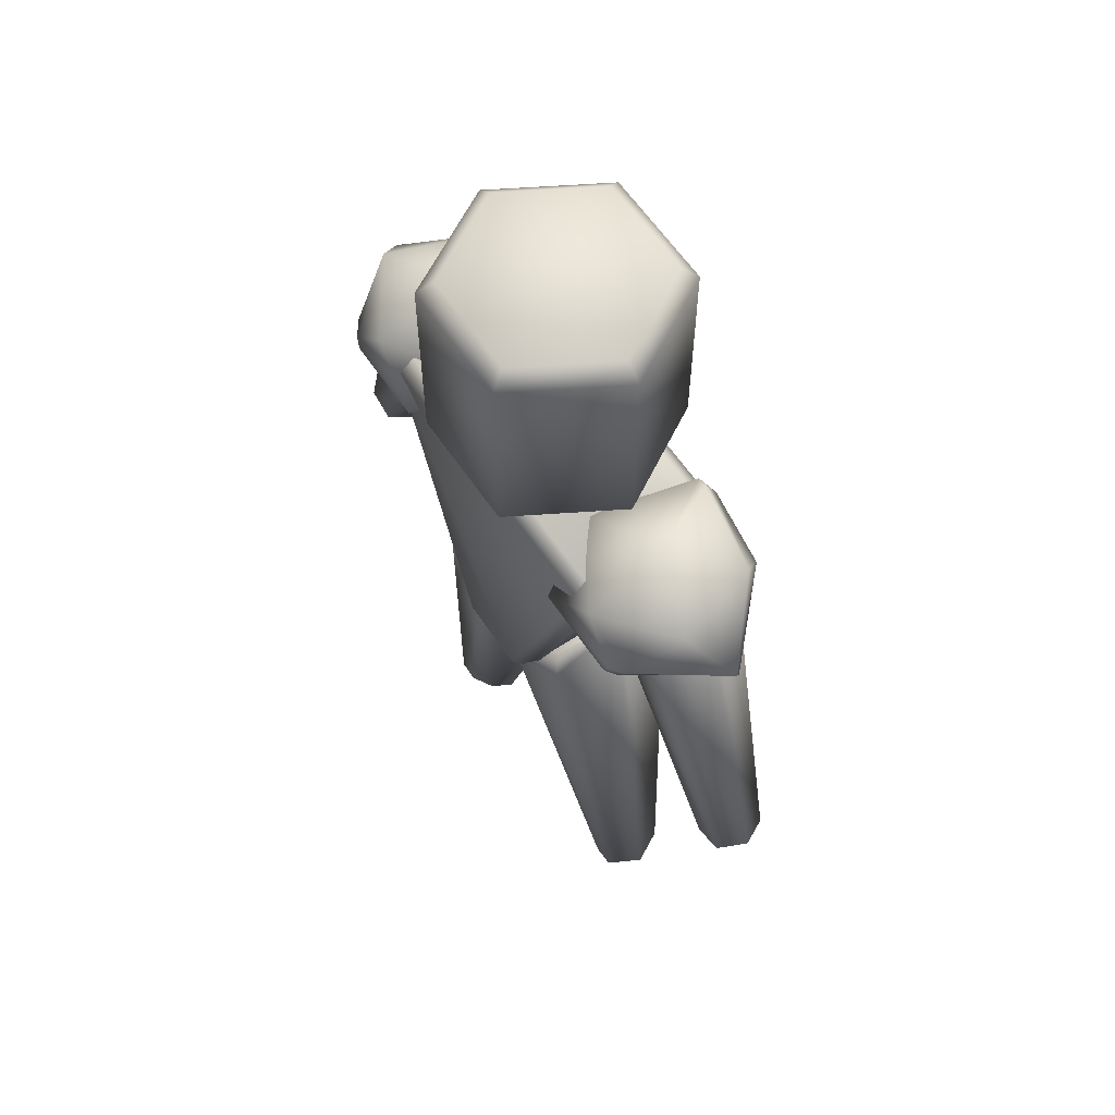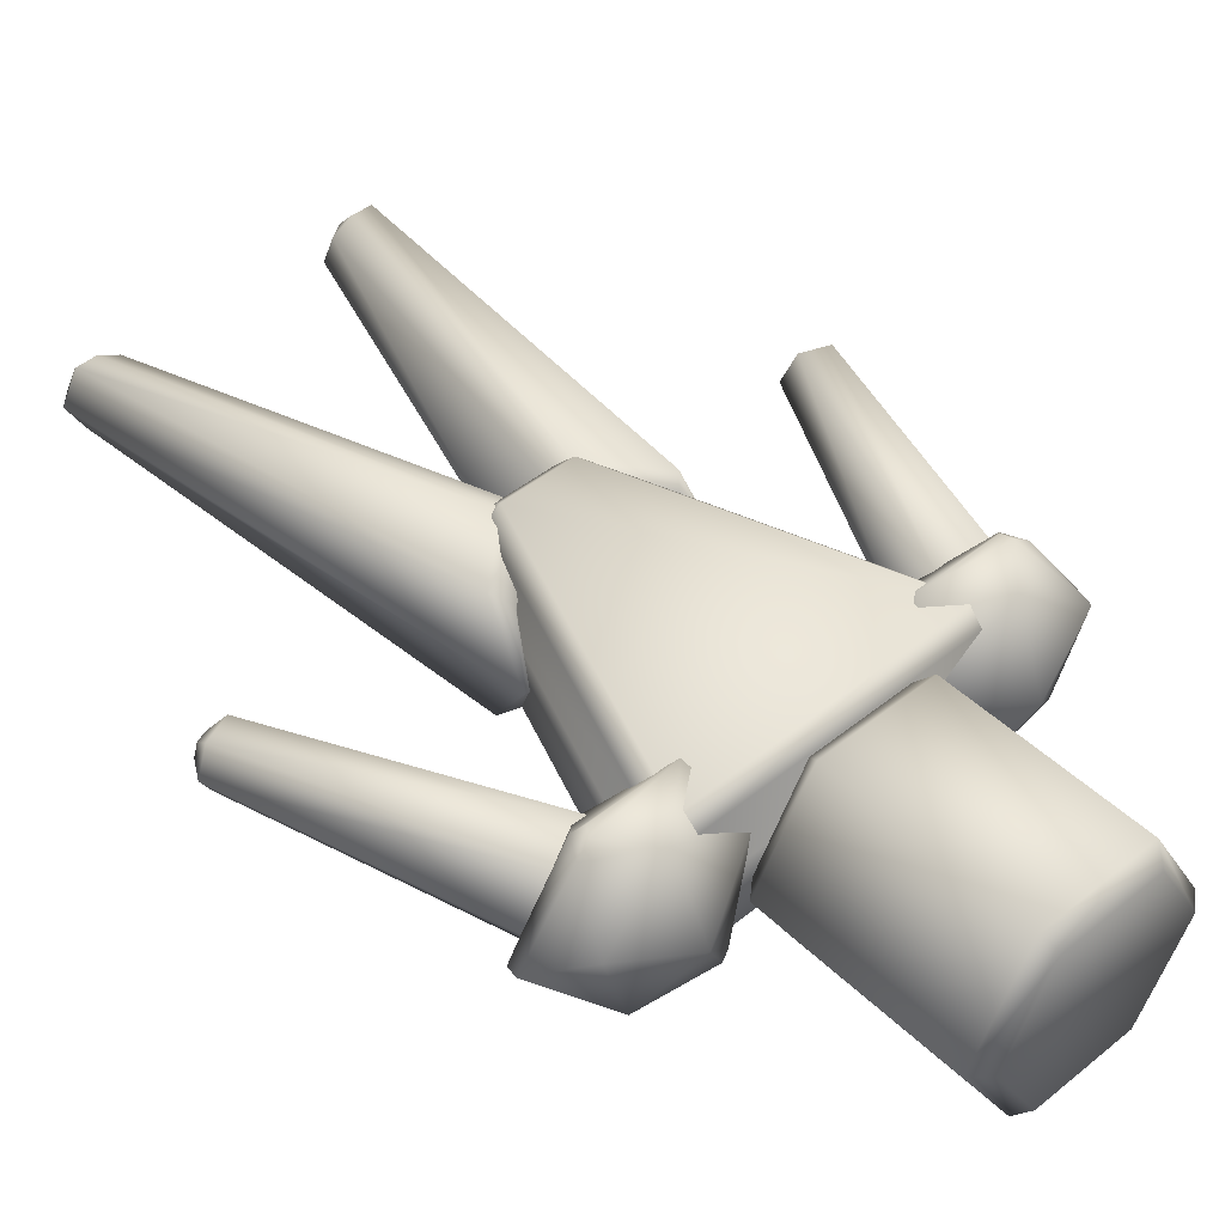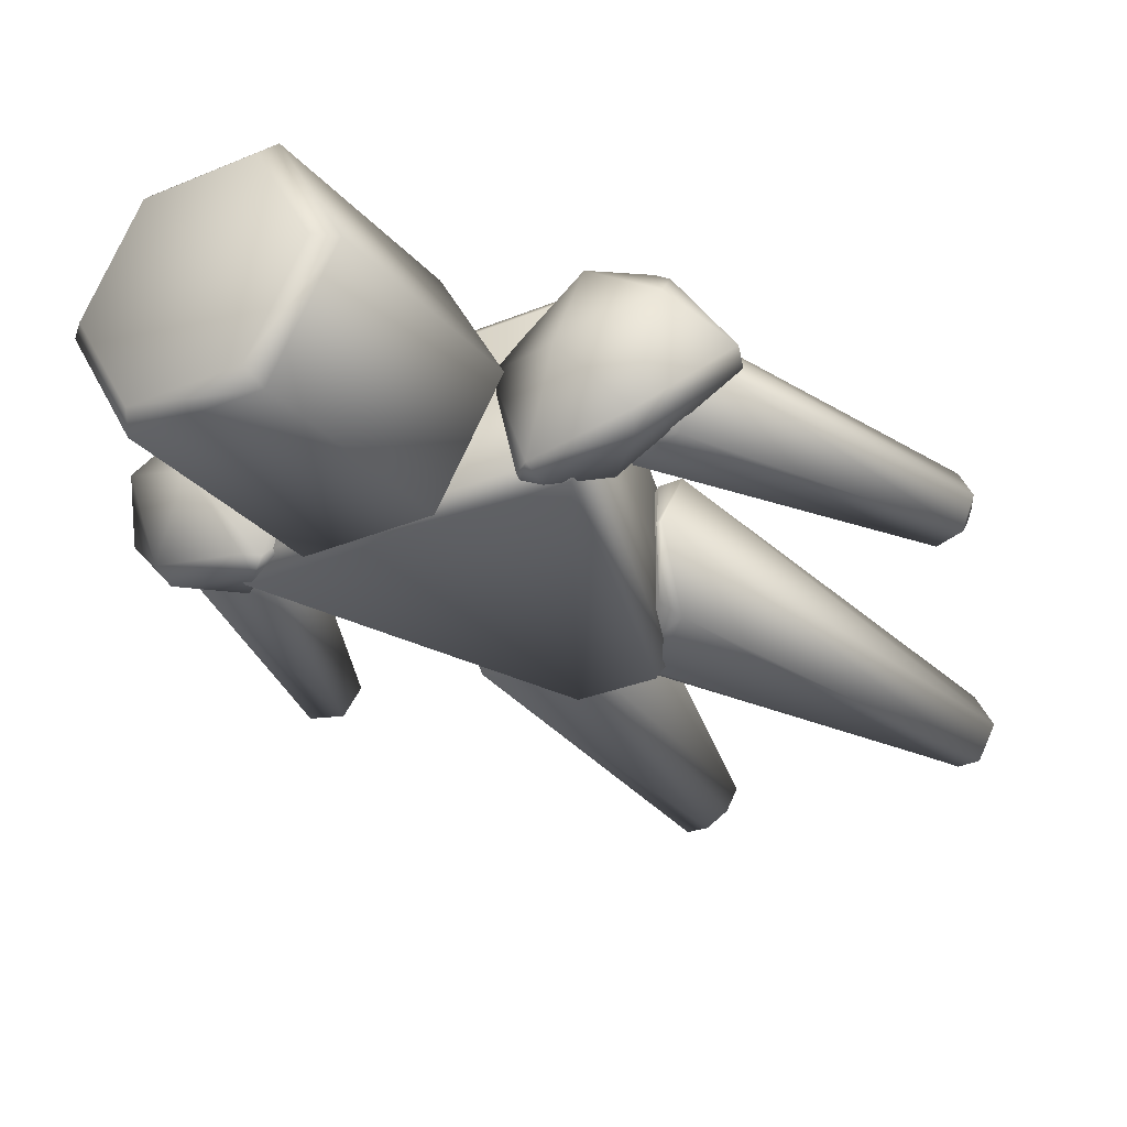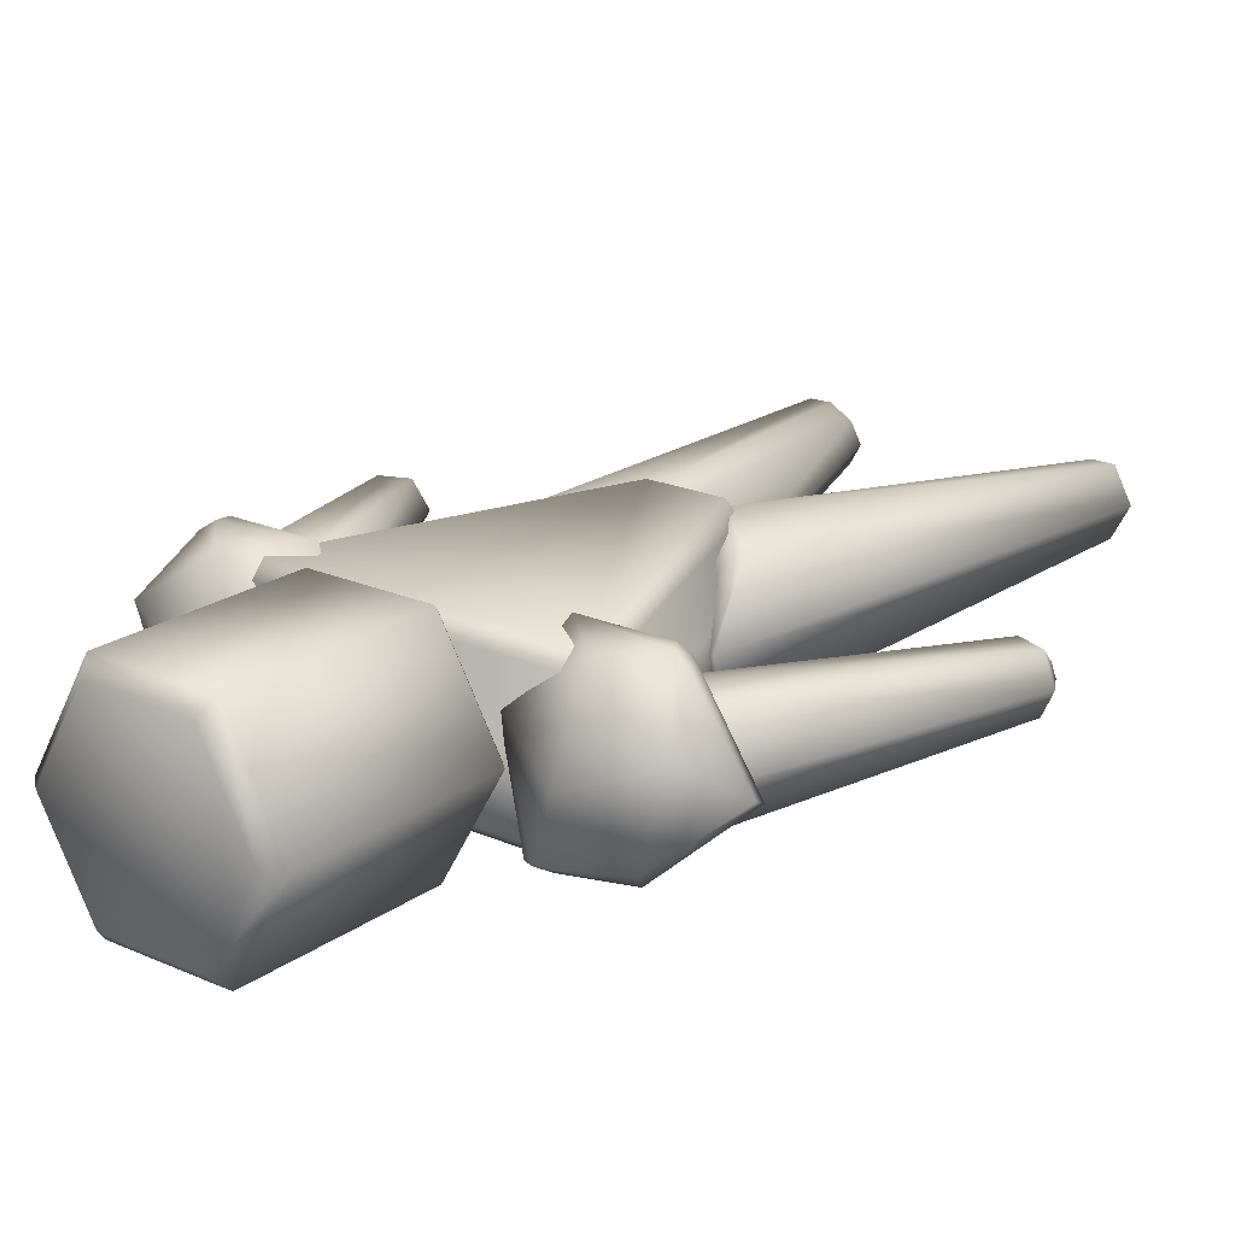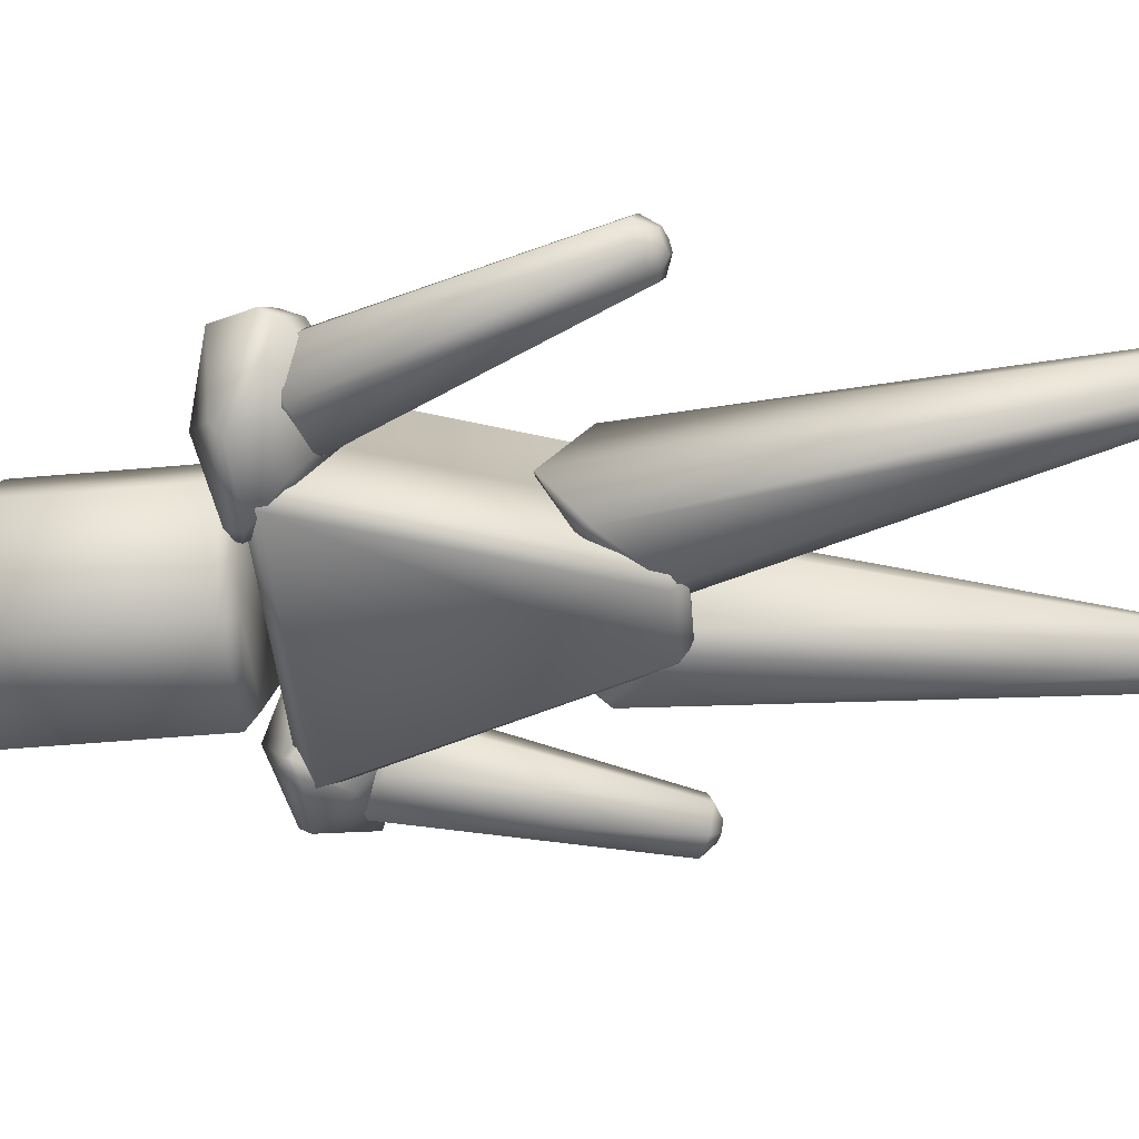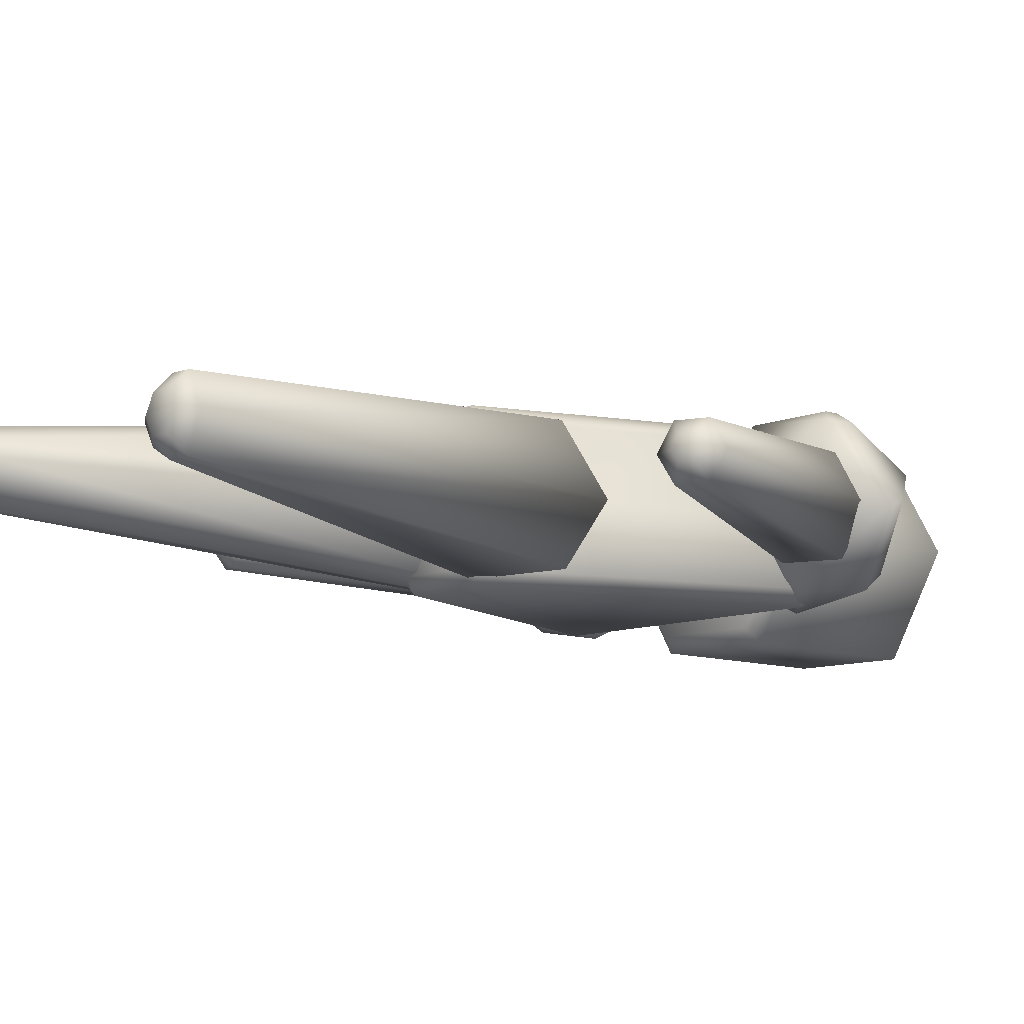
<metadata>
{"format":"obj","ext":"obj","renderer":"f3d","projection":"perspective","resolution":1024,"background":"white","views":[{"elev":61.4,"azim":56.0,"up":"+Y"},{"elev":46.1,"azim":137.4,"up":"+Z"},{"elev":-28.8,"azim":-147.8,"up":"+Z"},{"elev":20.7,"azim":-141.6,"up":"+Z"},{"elev":-50.0,"azim":-84.4,"up":"+Z"},{"elev":-9.8,"azim":47.0,"up":"+Z"}]}
</metadata>
<code>
o Plane
v 1.378 3.715 0.1084
v 1.073 4.036 0.528
v 0.8843 4.036 -0.05181
v 1.378 4.036 -0.4101
v 0.8843 4.28 0.1587
v 1.836 4.402 0.1897
v 1.401 4.326 0.4917
v 1.378 4.543 -0.001569
v 0.6607 2.294 -0.0025
v 0.6607 2.294 -0.4798
v 0.09466 2.294 -0.4798
v -0.6221 3.715 0.1084
v -0.3173 4.036 0.528
v -0.1289 4.036 -0.05181
v -0.6221 4.036 -0.4101
v -0.1289 4.28 0.1587
v -1.081 4.402 0.1897
v -0.6454 4.326 0.4917
v -0.6221 4.543 -0.001569
v -0.8205 9.191 -5.803
v -1.527 2.295 -0.001569
v -1.594 2.414 -0.001569
v -0.9716 4.13 -0.001569
v -1.089 4.085 -0.001569
v -1.493 2.281 0.06149
v -1.511 2.381 0.154
v -0.8621 4.087 0.2025
v -0.9367 4.024 0.2823
v -1.425 2.254 0.06149
v -1.344 2.314 0.154
v -0.6431 4 0.2025
v -0.6321 3.903 0.2823
v -1.392 2.241 -0.001569
v -1.261 2.281 -0.001569
v -0.5337 3.956 -0.001569
v -0.4798 3.842 -0.001569
v -1.425 2.254 -0.06463
v -1.344 2.314 -0.1571
v -0.6431 4 -0.2057
v -0.6321 3.903 -0.2855
v -1.493 2.281 -0.06463
v -1.511 2.381 -0.1571
v -0.8621 4.087 -0.2057
v -0.9367 4.024 -0.2855
v -0.5492 0.001453 -0.0025
v -0.6359 0.08699 -0.0025
v -0.2094 2.977 -0.004576
v -0.2406 2.979 -0.0025
v -0.494 0.001455 0.09765
v -0.5336 0.08734 0.1903
v -0.1144 2.781 0.3233
v -0.1939 2.691 0.3875
v -0.3902 0.001453 0.09765
v -0.407 0.08705 0.1934
v -0.2773 0.08463 0.1177
v 0.2262 2.453 0.3643
v 0.2717 2.308 0.3692
v 0.1571 2.379 0.434
v -0.3349 0.001453 -0.0025
v -0.2102 0.08444 -0.0025
v 0.4075 2.357 -0.0025
v 0.4765 2.245 -0.0025
v -0.3902 0.001453 -0.1027
v -0.2773 0.08463 -0.1227
v -0.407 0.08703 -0.1984
v 0.2284 2.455 -0.3694
v 0.1582 2.383 -0.4386
v 0.2717 2.308 -0.3742
v -0.494 0.001455 -0.1027
v -0.5337 0.08734 -0.1951
v -0.1165 2.802 -0.3231
v -0.193 2.717 -0.3895
v 2.04 4.11 -0.002664
v 2.007 4.01 -0.05279
v 1.714 4.112 0.4576
v 1.642 3.993 0.4725
v 1.596 4.036 0.528
v 1.623 4.097 0.5203
v 1.158 4.275 -0.5003
v 1.14 4.385 -0.4346
v 1.064 4.342 -0.4468
v 1.059 4.306 -0.4613
v 1.668 4.371 -0.3342
v 1.628 4.294 -0.4191
v -0.5362 4.294 0.3887
v -0.4999 4.208 0.4748
v -0.5932 4.213 0.3887
v 0.06559 2.375 0.3887
v 0.1553 2.381 0.4748
v 0.1808 2.294 0.3887
v 1.292 4.294 0.3887
v 1.349 4.213 0.3887
v 1.255 4.208 0.4748
v 0.5746 2.294 0.3887
v 0.6001 2.381 0.4748
v 0.6898 2.375 0.3887
v -0.5932 4.213 -0.0025
v -0.5362 4.294 -0.0025
v 0.1808 2.294 -0.0025
v 0.06559 2.375 -0.0025
v 1.292 4.294 -0.0025
v 1.349 4.213 -0.0025
v 0.6898 2.375 -0.0025
v 0.5746 2.294 -0.0025
v -0.5362 4.294 -0.3937
v -0.5932 4.213 -0.3937
v -0.4999 4.208 -0.4798
v 0.06559 2.375 -0.3937
v 0.1808 2.294 -0.3937
v 0.1553 2.381 -0.4798
v 1.292 4.294 -0.3937
v 1.255 4.208 -0.4798
v 1.349 4.213 -0.3937
v 0.5746 2.294 -0.3937
v 0.6898 2.375 -0.3937
v 0.6001 2.381 -0.4798
v -1.251 4.01 -0.05279
v -1.284 4.11 -0.002664
v -0.8866 3.993 0.4725
v -0.959 4.112 0.4576
v -0.8672 4.097 0.5203
v -0.8408 4.036 0.528
v -0.3847 4.385 -0.4346
v -0.4027 4.275 -0.5003
v -0.304 4.306 -0.4613
v -0.3086 4.342 -0.4468
v -0.8724 4.294 -0.4191
v -0.9131 4.371 -0.3342
v 0.0277 5.655 -0.6087
v 0.07743 5.742 -0.5226
v 0.07743 4.379 -0.5226
v 0.0277 4.466 -0.6087
v 0.678 5.742 -0.5226
v 0.7277 5.655 -0.6087
v 0.678 4.379 -0.5226
v 0.7277 4.466 -0.6087
v 0.9782 5.742 -0.0025
v 1.078 5.655 -0.0025
v 0.9782 4.379 -0.0025
v 1.078 4.466 -0.0025
v 0.678 5.742 0.5176
v 0.7277 5.655 0.6037
v 0.678 4.379 0.5176
v 0.7277 4.466 0.6037
v 0.07743 5.742 0.5176
v 0.0277 5.655 0.6037
v 0.07743 4.379 0.5176
v 0.0277 4.466 0.6037
v -0.2228 5.742 -0.0025
v -0.3223 5.655 -0.0025
v -0.2228 4.379 -0.0025
v -0.3223 4.466 -0.0025
v 2.282 2.295 -0.001569
v 2.35 2.414 -0.001569
v 1.727 4.13 -0.001569
v 1.844 4.085 -0.001569
v 2.248 2.281 0.06149
v 2.266 2.381 0.154
v 1.618 4.087 0.2025
v 1.692 4.024 0.2823
v 2.181 2.254 0.06149
v 2.099 2.314 0.154
v 1.399 4 0.2025
v 1.387 3.903 0.2823
v 2.147 2.241 -0.001569
v 2.016 2.281 -0.001569
v 1.289 3.956 -0.001569
v 1.235 3.842 -0.001569
v 2.181 2.254 -0.06463
v 2.099 2.314 -0.1571
v 1.399 4 -0.2057
v 1.387 3.903 -0.2855
v 2.248 2.281 -0.06463
v 2.266 2.381 -0.1571
v 1.618 4.087 -0.2057
v 1.692 4.024 -0.2855
v 1.305 0.001453 -0.0025
v 1.391 0.08699 -0.0025
v 0.9648 2.977 -0.004576
v 0.9959 2.979 -0.0025
v 1.249 0.001455 0.09765
v 1.289 0.08734 0.1903
v 0.8698 2.781 0.3233
v 0.9493 2.691 0.3875
v 1.146 0.001453 0.09765
v 1.033 0.08463 0.1177
v 1.162 0.08705 0.1934
v 0.5292 2.453 0.3643
v 0.5983 2.379 0.434
v 0.4837 2.308 0.3692
v 1.09 0.001453 -0.0025
v 0.9656 0.08444 -0.0025
v 0.3479 2.357 -0.0025
v 0.2789 2.245 -0.0025
v 1.146 0.001453 -0.1027
v 1.162 0.08703 -0.1984
v 1.033 0.08463 -0.1227
v 0.527 2.455 -0.3694
v 0.4837 2.308 -0.3742
v 0.5972 2.383 -0.4386
v 1.249 0.001455 -0.1027
v 1.289 0.08734 -0.1951
v 0.8719 2.802 -0.3231
v 0.9484 2.717 -0.3895
f 136 132 129 134
f 149 145 141 137 133 130
f 131 135 139 143 147 151
f 140 136 134 138
f 42 22 24 44
f 30 34 36 32
f 34 38 40 36
f 38 42 44 40
f 26 30 32 28
f 45 69 63 59 53 49
f 27 31 35 39 43 23
f 22 26 28 24
f 70 46 48 72
f 55 60 62 57
f 60 64 68 62
f 65 70 72 67
f 50 54 58 52
f 1 74 76
f 51 56 61 66 71 47
f 46 50 52 48
f 1 2 3
f 75 6 7 78
f 1 3 4
f 75 73 6
f 1 4 74
f 2 1 76 77
f 3 2 5
f 3 5 81 82
f 73 83 6
f 74 4 84
f 2 7 5
f 83 80 8
f 4 3 82 79
f 2 77 78 7
f 4 79 84
f 5 7 8
f 6 83 8
f 81 5 8 80
f 101 98 85 91
f 7 6 8
f 97 100 88 87
f 101 111 105 98
f 99 104 94 90
f 103 102 92 96
f 86 89 95 93
f 97 106 108 100
f 12 119 117
f 107 112 116 110
f 99 109 114 104
f 103 115 113 102
f 97 100 99 104 103 102 101 98
f 12 14 13
f 15 127 124
f 12 15 14
f 117 127 15
f 118 17 128
f 121 18 17 120
f 14 16 13
f 14 125 126 16
f 13 18 121 122
f 12 117 15
f 13 16 18
f 123 19 16 126
f 128 19 123
f 120 17 118
f 13 122 119 12
f 16 19 18
f 17 19 128
f 15 124 125 14
f 132 152 150 129
f 18 19 17
f 152 148 146 150
f 153 157 161 165 169 173
f 148 144 142 146
f 144 140 138 142
f 174 176 156 154
f 162 164 168 166
f 166 168 172 170
f 170 172 176 174
f 158 160 164 162
f 177 181 185 191 195 201
f 159 155 175 171 167 163
f 154 156 160 158
f 202 204 180 178
f 186 190 194 192
f 192 194 199 197
f 196 200 204 202
f 182 184 189 187
f 183 179 203 198 193 188
f 178 180 184 182
f 53 55 54
f 56 58 57
f 63 65 64
f 66 68 67
f 75 78 77 76
f 79 82 81 80
f 85 87 86
f 88 90 89
f 91 93 92
f 94 96 95
f 105 107 106
f 108 110 109
f 111 113 112
f 114 116 115
f 119 122 121 120
f 123 126 125 124
f 185 187 186
f 188 190 189
f 195 197 196
f 198 200 199
f 22 21 25 26
f 28 27 23 24
f 26 25 29 30
f 32 31 27 28
f 30 29 33 34
f 36 35 31 32
f 34 33 37 38
f 40 39 35 36
f 38 37 41 42
f 44 43 39 40
f 42 41 21 22
f 24 23 43 44
f 46 45 49 50
f 52 51 47 48
f 50 49 53 54
f 58 56 51 52
f 57 58 54 55
f 55 53 59 60
f 62 61 56 57
f 60 59 63 64
f 68 66 61 62
f 67 68 64 65
f 65 63 69 70
f 72 71 66 67
f 70 69 45 46
f 48 47 71 72
f 74 73 75 76
f 84 83 73 74
f 79 80 83 84
f 93 91 85 86
f 86 87 88 89
f 89 90 94 95
f 95 96 92 93
f 102 101 91 92
f 96 94 104 103
f 100 99 90 88
f 87 85 98 97
f 111 112 107 105
f 106 107 110 108
f 109 110 116 114
f 115 116 112 113
f 101 102 113 111
f 114 115 103 104
f 99 100 108 109
f 105 106 97 98
f 118 117 119 120
f 128 127 117 118
f 123 124 127 128
f 150 149 130 129
f 129 130 133 134
f 132 131 151 152
f 136 135 131 132
f 134 133 137 138
f 140 139 135 136
f 138 137 141 142
f 144 143 139 140
f 142 141 145 146
f 148 147 143 144
f 146 145 149 150
f 152 151 147 148
f 153 154 158 157
f 159 160 156 155
f 157 158 162 161
f 163 164 160 159
f 161 162 166 165
f 167 168 164 163
f 165 166 170 169
f 171 172 168 167
f 169 170 174 173
f 175 176 172 171
f 173 174 154 153
f 155 156 176 175
f 177 178 182 181
f 183 184 180 179
f 181 182 187 185
f 188 189 184 183
f 189 190 186 187
f 185 186 192 191
f 193 194 190 188
f 191 192 197 195
f 198 199 194 193
f 199 200 196 197
f 195 196 202 201
f 203 204 200 198
f 201 202 178 177
f 179 180 204 203
f 21 41 37 33 29 25
l 10 11
l 9 10

</code>
